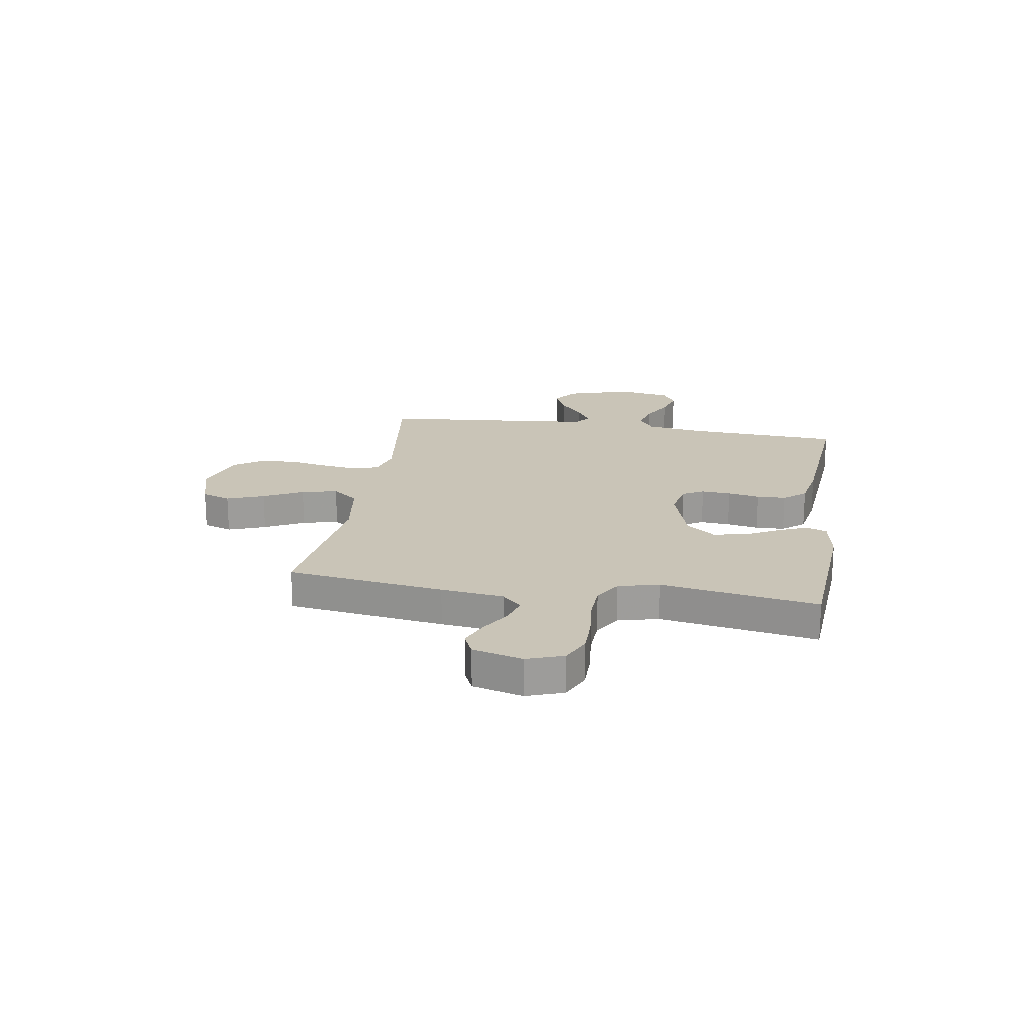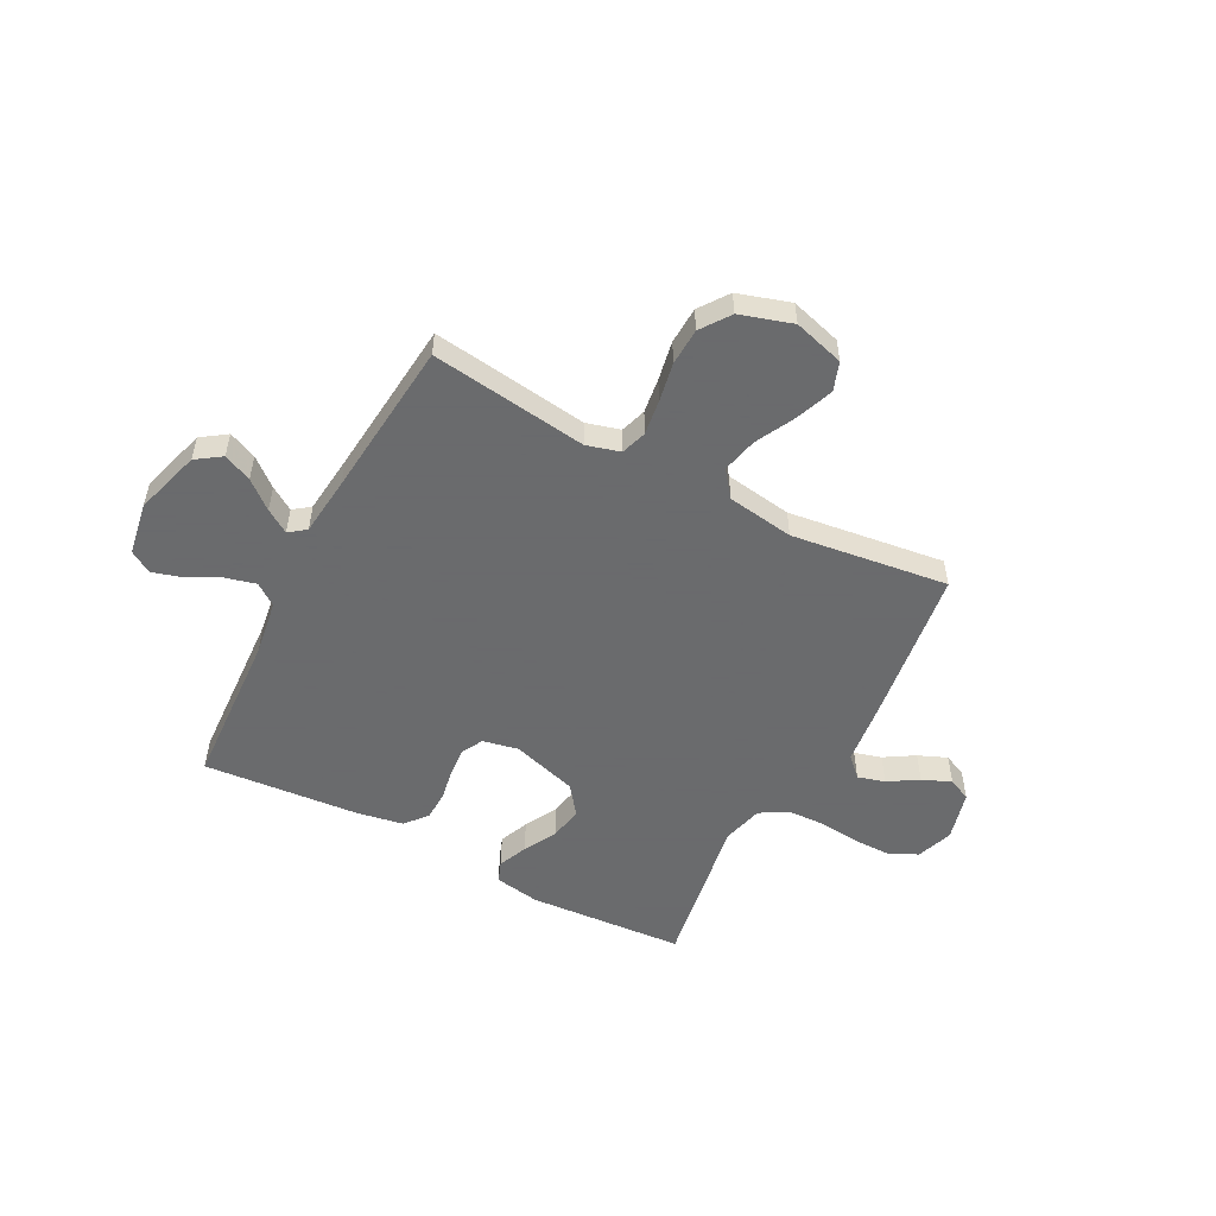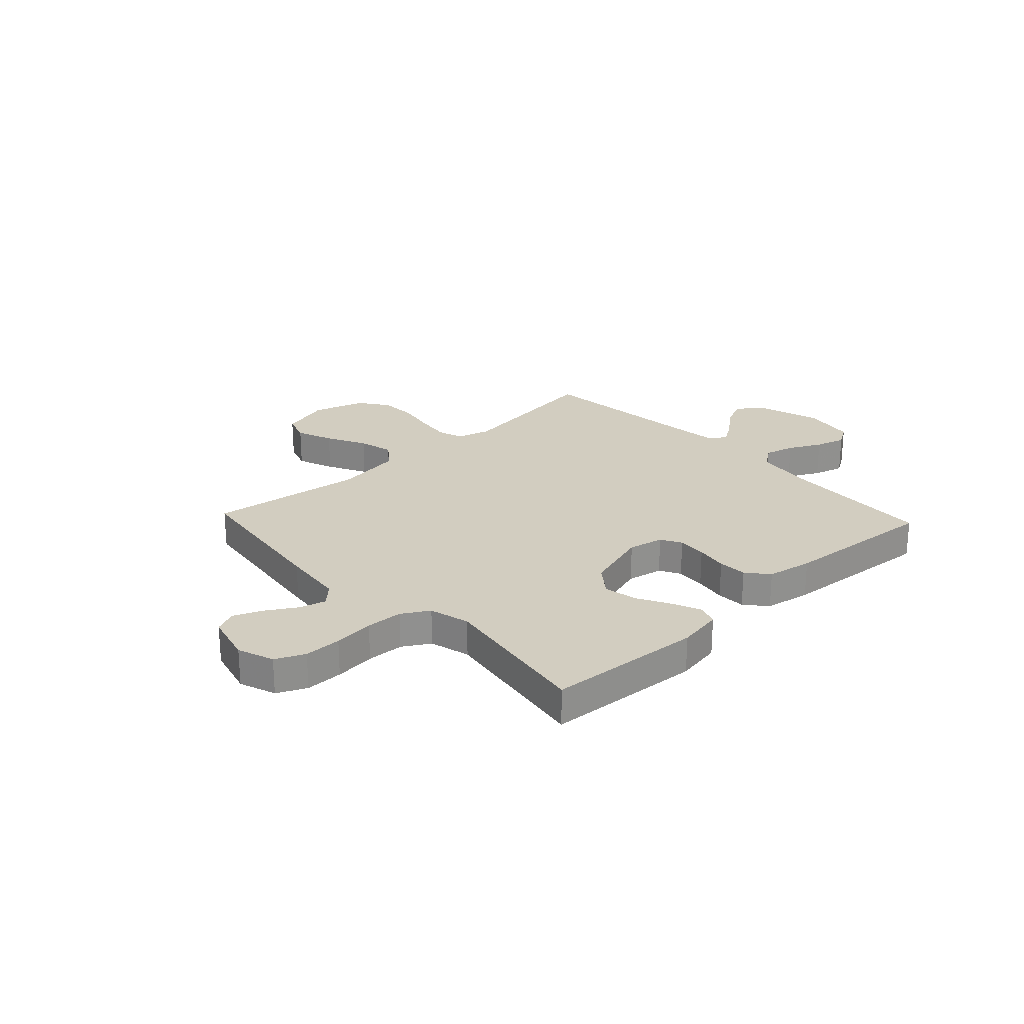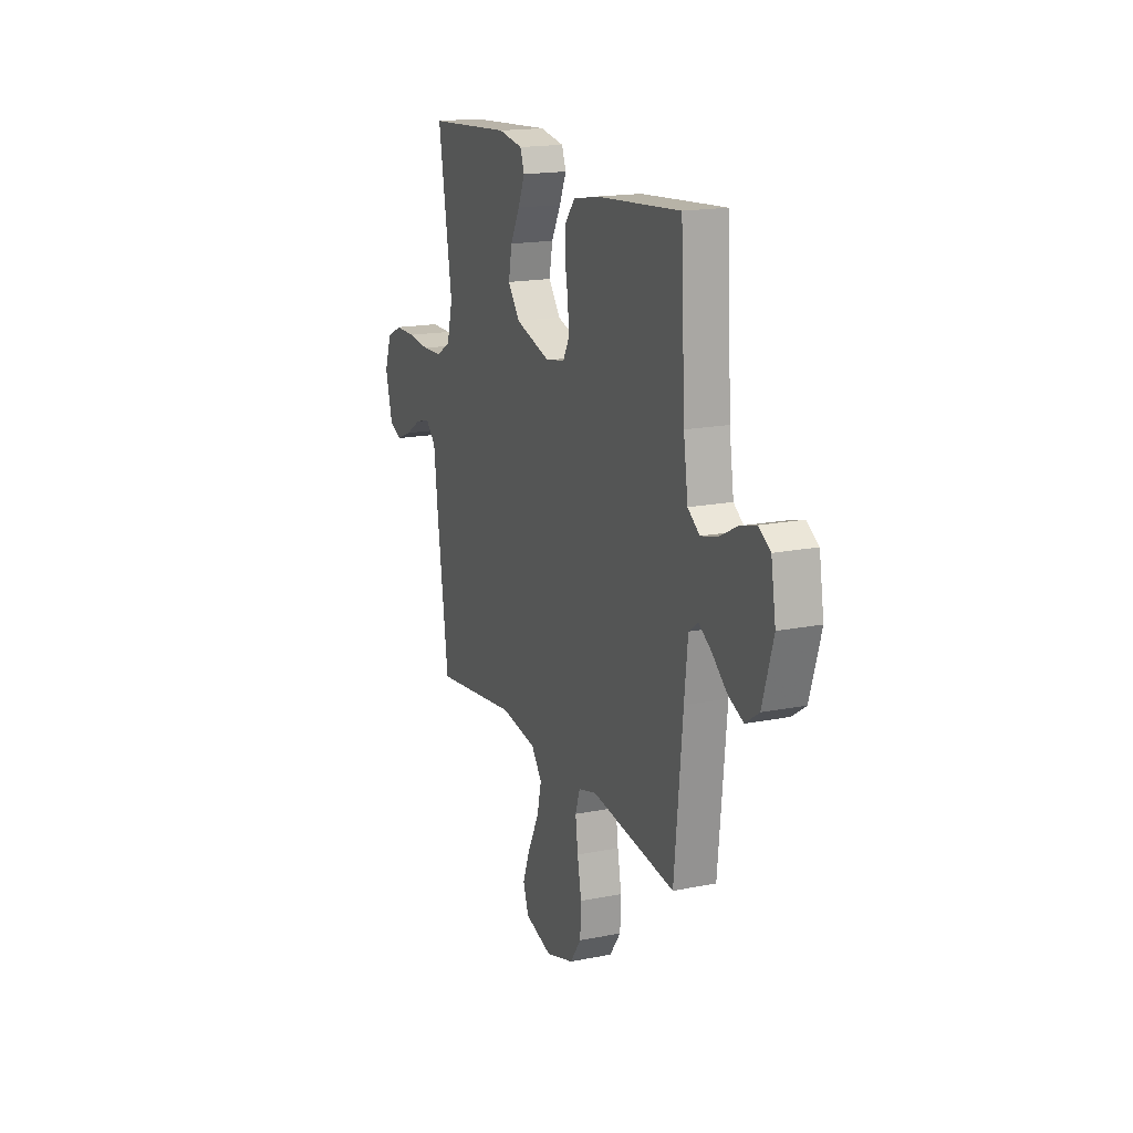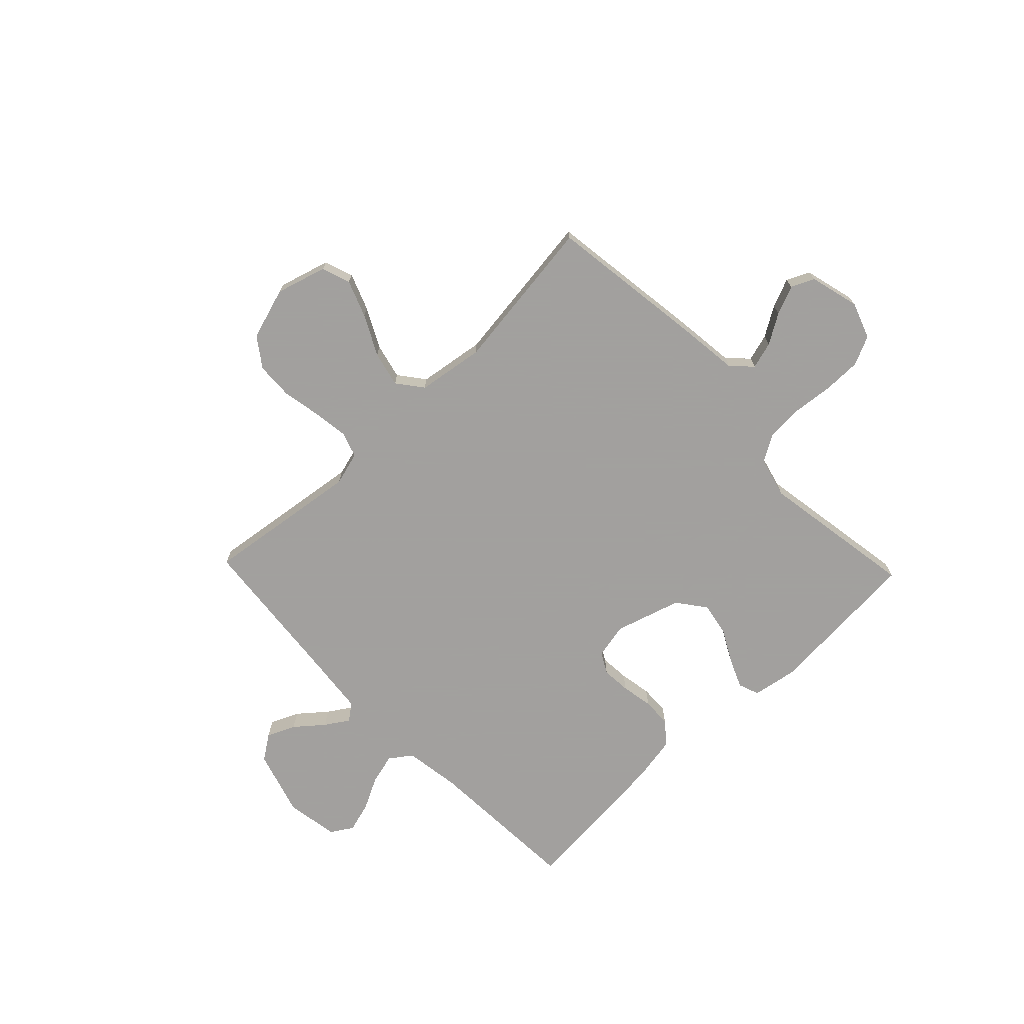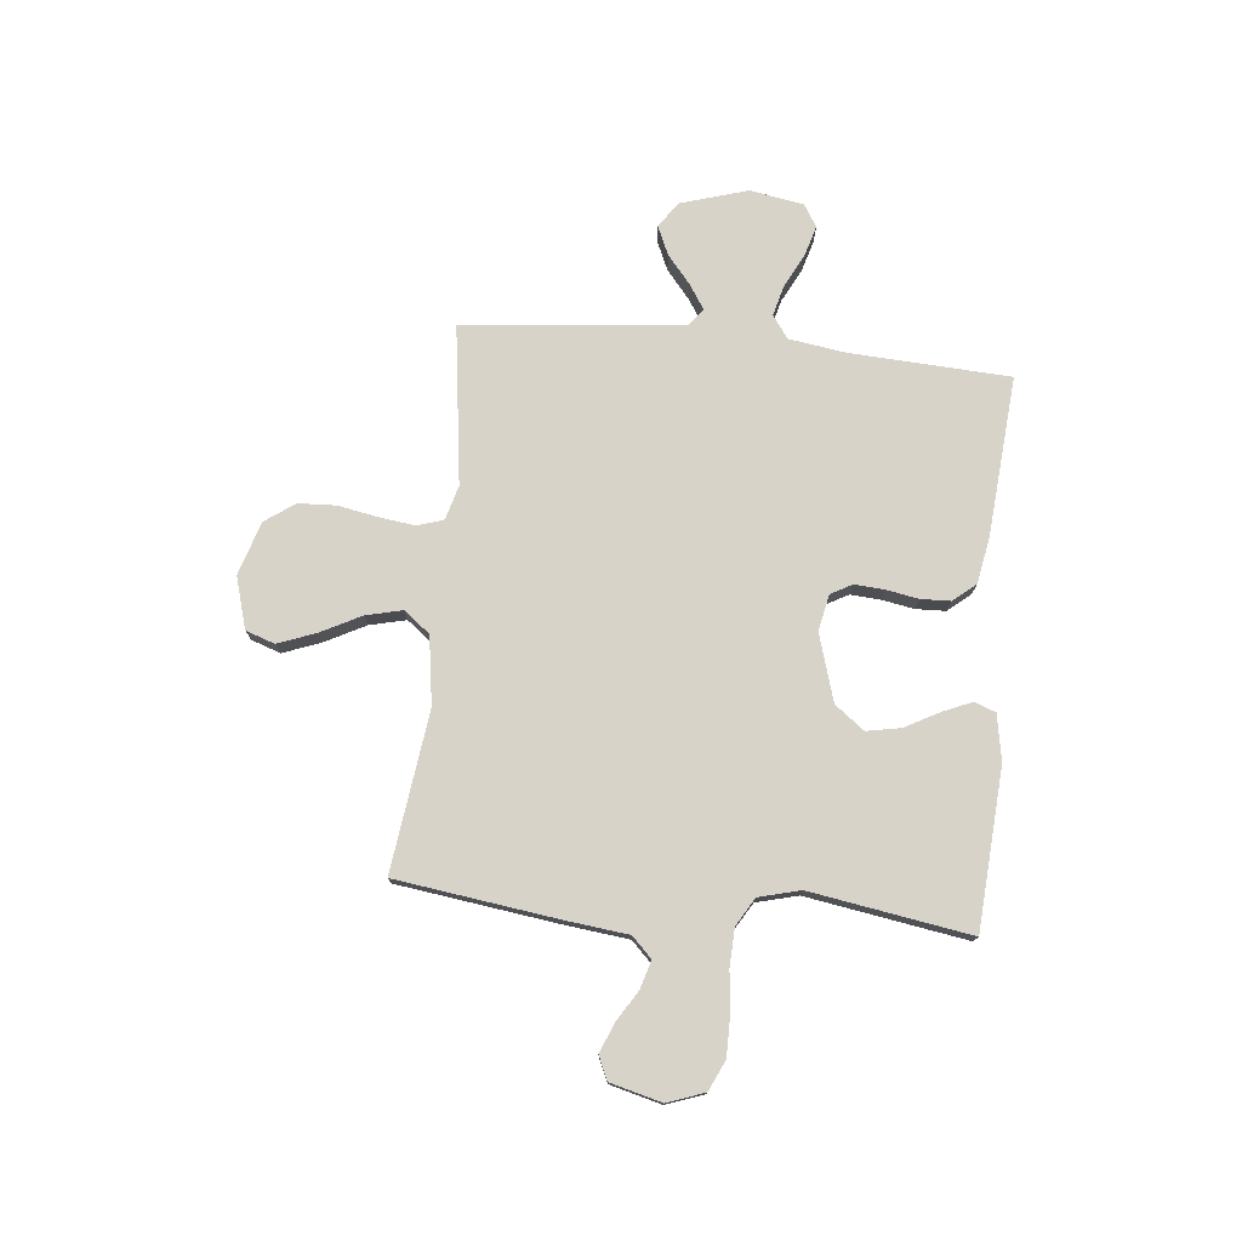
<metadata>
{"format":"obj","ext":"obj","renderer":"f3d","projection":"perspective","resolution":1024,"background":"white","views":[{"elev":20.0,"azim":-80.8,"up":"+Y"},{"elev":-53.2,"azim":152.3,"up":"+Y"},{"elev":24.7,"azim":-43.1,"up":"+Y"},{"elev":17.3,"azim":68.2,"up":"+Z"},{"elev":-71.9,"azim":-136.2,"up":"+Y"},{"elev":75.9,"azim":-84.3,"up":"+Y"}]}
</metadata>
<code>
v -0.5 0.07 0.5
v -0.2 0.07 0.521
v -0.113 0.07 0.506
v -0.098 0.07 0.466
v -0.122 0.07 0.41
v -0.156 0.07 0.347
v -0.168 0.07 0.283
v -0.126 0.07 0.228
v 0 0.07 0.19
v 0.068 0.07 0.204
v 0.09 0.07 0.244
v 0.086 0.07 0.3
v 0.075 0.07 0.361
v 0.077 0.07 0.417
v 0.112 0.07 0.459
v 0.2 0.07 0.475
v 0.5 0.07 0.5
v 0.516 0.07 0.2
v 0.532 0.07 0.093
v 0.574 0.07 0.063
v 0.632 0.07 0.078
v 0.694 0.07 0.11
v 0.752 0.07 0.127
v 0.794 0.07 0.101
v 0.811 0.07 0
v 0.773 0.07 -0.126
v 0.725 0.07 -0.159
v 0.671 0.07 -0.135
v 0.618 0.07 -0.091
v 0.573 0.07 -0.062
v 0.541 0.07 -0.086
v 0.529 0.07 -0.2
v 0.5 0.07 -0.5
v 0.2 0.07 -0.46
v 0.136 0.07 -0.478
v 0.12 0.07 -0.527
v 0.129 0.07 -0.594
v 0.143 0.07 -0.669
v 0.14 0.07 -0.74
v 0.1 0.07 -0.796
v 0 0.07 -0.827
v -0.097 0.07 -0.799
v -0.116 0.07 -0.744
v -0.089 0.07 -0.673
v -0.05 0.07 -0.597
v -0.034 0.07 -0.529
v -0.072 0.07 -0.48
v -0.2 0.07 -0.461
v -0.5 0.07 -0.5
v -0.541 0.07 -0.2
v -0.555 0.07 -0.08
v -0.592 0.07 -0.043
v -0.644 0.07 -0.058
v -0.701 0.07 -0.093
v -0.756 0.07 -0.116
v -0.8 0.07 -0.096
v -0.825 0.07 0
v -0.8 0.07 0.07
v -0.744 0.07 0.096
v -0.672 0.07 0.096
v -0.594 0.07 0.088
v -0.523 0.07 0.091
v -0.471 0.07 0.122
v -0.451 0.07 0.2
v -0.5 0 0.5
v -0.2 0 0.521
v -0.113 0 0.506
v -0.098 0 0.466
v -0.122 0 0.41
v -0.156 0 0.347
v -0.168 0 0.283
v -0.126 0 0.228
v 0 0 0.19
v 0.068 0 0.204
v 0.09 0 0.244
v 0.086 0 0.3
v 0.075 0 0.361
v 0.077 0 0.417
v 0.112 0 0.459
v 0.2 0 0.475
v 0.5 0 0.5
v 0.516 0 0.2
v 0.532 0 0.093
v 0.574 0 0.063
v 0.632 0 0.078
v 0.694 0 0.11
v 0.752 0 0.127
v 0.794 0 0.101
v 0.811 0 0
v 0.773 0 -0.126
v 0.725 0 -0.159
v 0.671 0 -0.135
v 0.618 0 -0.091
v 0.573 0 -0.062
v 0.541 0 -0.086
v 0.529 0 -0.2
v 0.5 0 -0.5
v 0.2 0 -0.46
v 0.136 0 -0.478
v 0.12 0 -0.527
v 0.129 0 -0.594
v 0.143 0 -0.669
v 0.14 0 -0.74
v 0.1 0 -0.796
v 0 0 -0.827
v -0.097 0 -0.799
v -0.116 0 -0.744
v -0.089 0 -0.673
v -0.05 0 -0.597
v -0.034 0 -0.529
v -0.072 0 -0.48
v -0.2 0 -0.461
v -0.5 0 -0.5
v -0.541 0 -0.2
v -0.555 0 -0.08
v -0.592 0 -0.043
v -0.644 0 -0.058
v -0.701 0 -0.093
v -0.756 0 -0.116
v -0.8 0 -0.096
v -0.825 0 0
v -0.8 0 0.07
v -0.744 0 0.096
v -0.672 0 0.096
v -0.594 0 0.088
v -0.523 0 0.091
v -0.471 0 0.122
v -0.451 0 0.2
f 59 60 61
f 58 59 61
f 57 58 61
f 56 57 61
f 55 56 61
f 54 55 61
f 53 54 61
f 52 53 61 62
f 51 52 62 63
f 50 51 63
f 49 50 63
f 48 49 63
f 43 44 45
f 42 43 45
f 41 42 45
f 40 41 45
f 39 40 45
f 38 39 45
f 37 38 45
f 36 37 45 46
f 35 36 46 47
f 32 33 34
f 48 63 64
f 47 48 64
f 35 47 64
f 34 35 64
f 32 34 64
f 31 32 64
f 27 28 29
f 26 27 29
f 25 26 29
f 24 25 29
f 23 24 29
f 22 23 29
f 21 22 29
f 16 17 18
f 15 16 18
f 14 15 18
f 13 14 18
f 12 13 18
f 11 12 18 19
f 10 11 19 20
f 4 5 6
f 3 4 6
f 2 3 6
f 1 2 6
f 64 1 6
f 64 6 7
f 30 31 64
f 20 21 29 30
f 9 10 20 30
f 8 9 30 64
f 7 8 64
f 125 124 123
f 125 123 122
f 125 122 121
f 125 121 120
f 125 120 119
f 125 119 118
f 125 118 117
f 126 125 117 116
f 127 126 116 115
f 127 115 114
f 127 114 113
f 127 113 112
f 109 108 107
f 109 107 106
f 109 106 105
f 109 105 104
f 109 104 103
f 109 103 102
f 109 102 101
f 110 109 101 100
f 111 110 100 99
f 98 97 96
f 128 127 112
f 128 112 111
f 128 111 99
f 128 99 98
f 128 98 96
f 128 96 95
f 93 92 91
f 93 91 90
f 93 90 89
f 93 89 88
f 93 88 87
f 93 87 86
f 93 86 85
f 82 81 80
f 82 80 79
f 82 79 78
f 82 78 77
f 82 77 76
f 83 82 76 75
f 84 83 75 74
f 70 69 68
f 70 68 67
f 70 67 66
f 70 66 65
f 70 65 128
f 71 70 128
f 128 95 94
f 94 93 85 84
f 94 84 74 73
f 128 94 73 72
f 128 72 71
f 1 65 66 2
f 2 66 67 3
f 3 67 68 4
f 4 68 69 5
f 5 69 70 6
f 6 70 71 7
f 7 71 72 8
f 8 72 73 9
f 9 73 74 10
f 10 74 75 11
f 11 75 76 12
f 12 76 77 13
f 13 77 78 14
f 14 78 79 15
f 15 79 80 16
f 16 80 81 17
f 17 81 82 18
f 18 82 83 19
f 19 83 84 20
f 20 84 85 21
f 21 85 86 22
f 22 86 87 23
f 23 87 88 24
f 24 88 89 25
f 25 89 90 26
f 26 90 91 27
f 27 91 92 28
f 28 92 93 29
f 29 93 94 30
f 30 94 95 31
f 31 95 96 32
f 32 96 97 33
f 33 97 98 34
f 34 98 99 35
f 35 99 100 36
f 36 100 101 37
f 37 101 102 38
f 38 102 103 39
f 39 103 104 40
f 40 104 105 41
f 41 105 106 42
f 42 106 107 43
f 43 107 108 44
f 44 108 109 45
f 45 109 110 46
f 46 110 111 47
f 47 111 112 48
f 48 112 113 49
f 49 113 114 50
f 50 114 115 51
f 51 115 116 52
f 52 116 117 53
f 53 117 118 54
f 54 118 119 55
f 55 119 120 56
f 56 120 121 57
f 57 121 122 58
f 58 122 123 59
f 59 123 124 60
f 60 124 125 61
f 61 125 126 62
f 62 126 127 63
f 63 127 128 64
f 64 128 65 1

</code>
